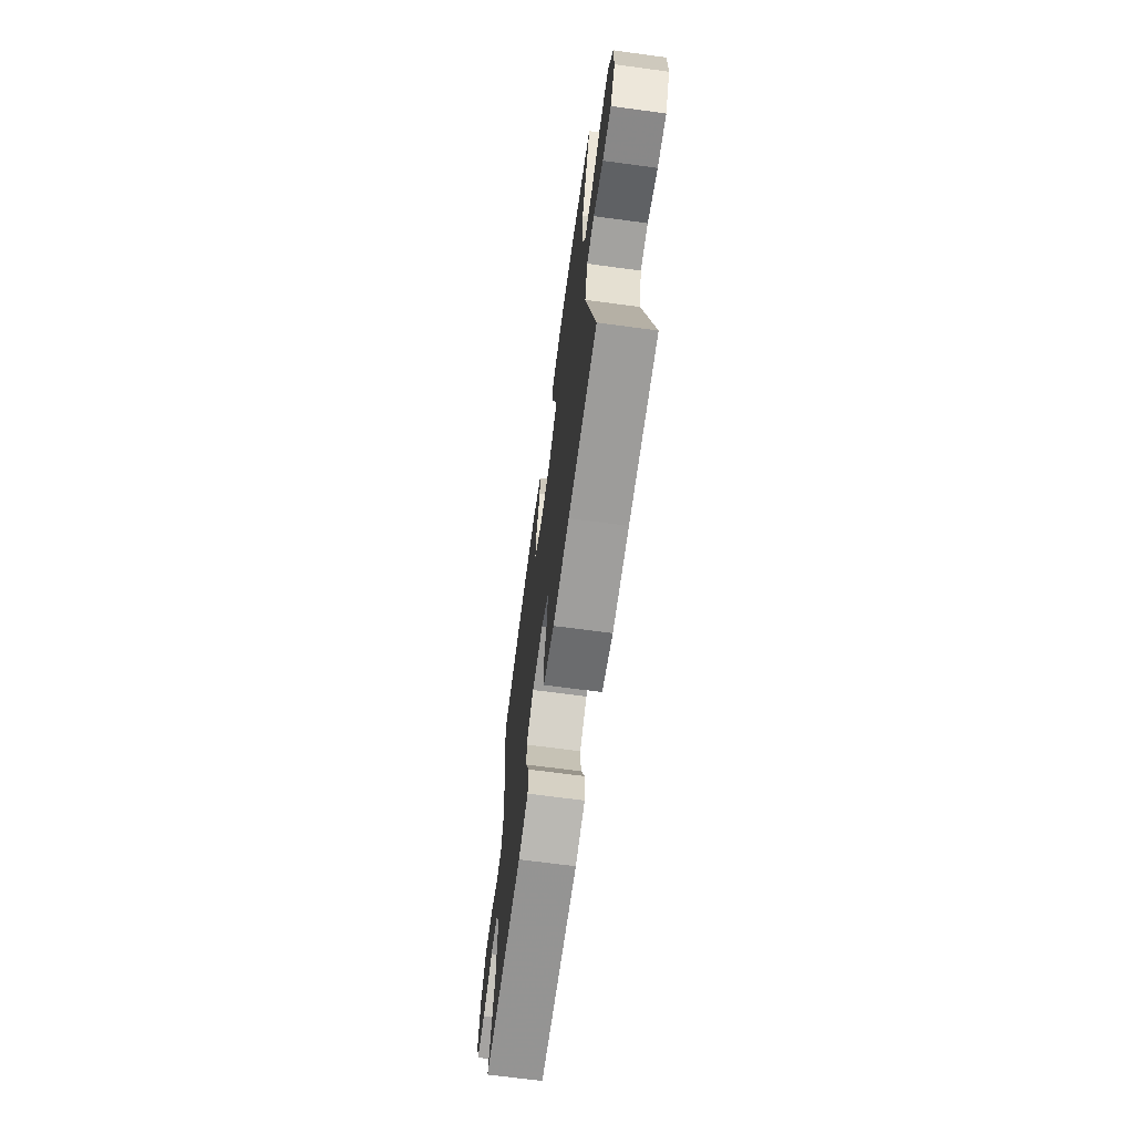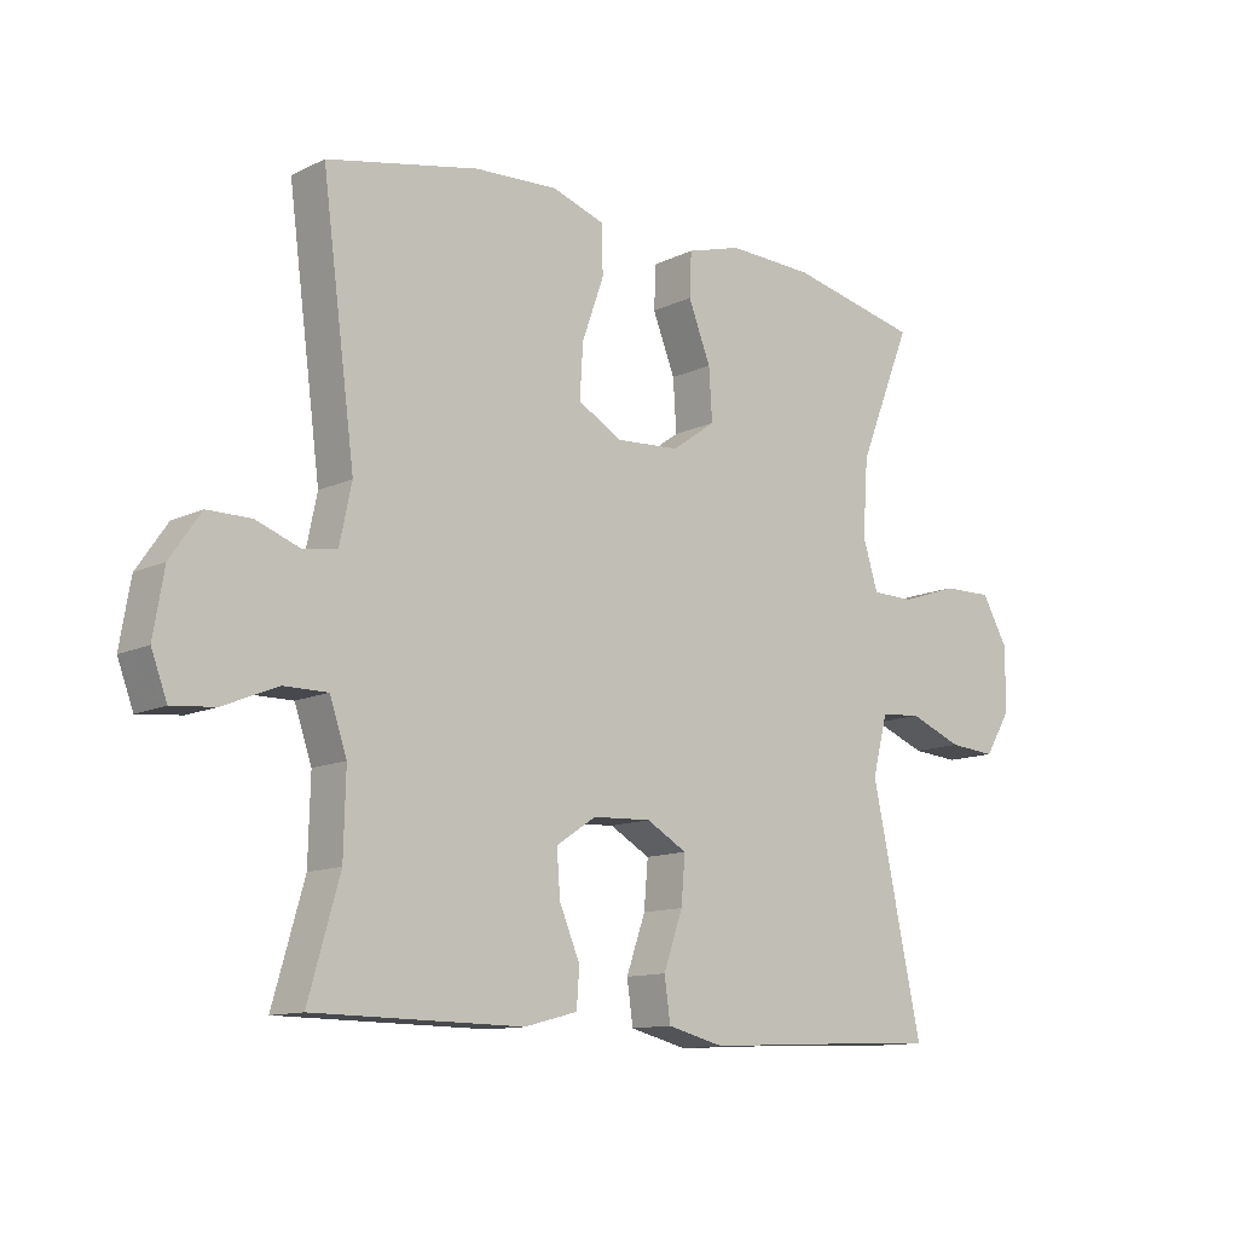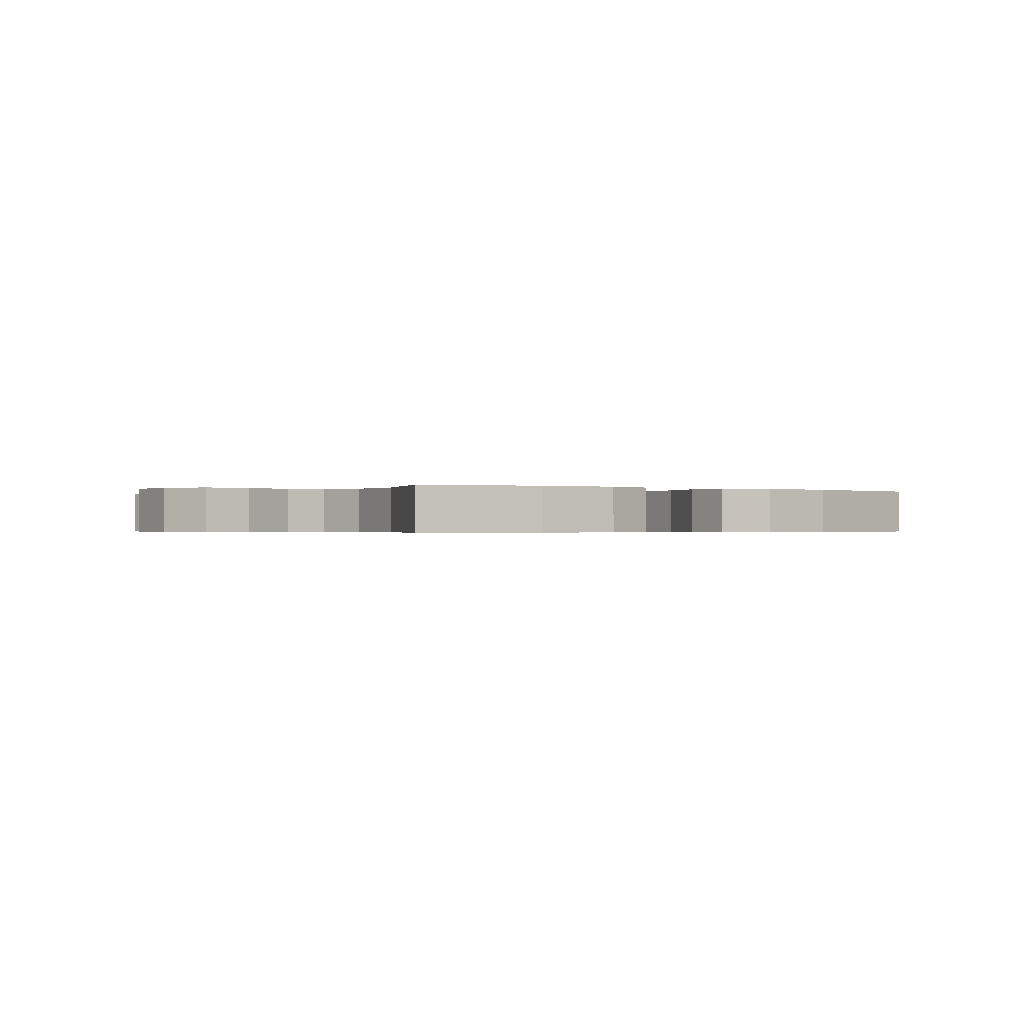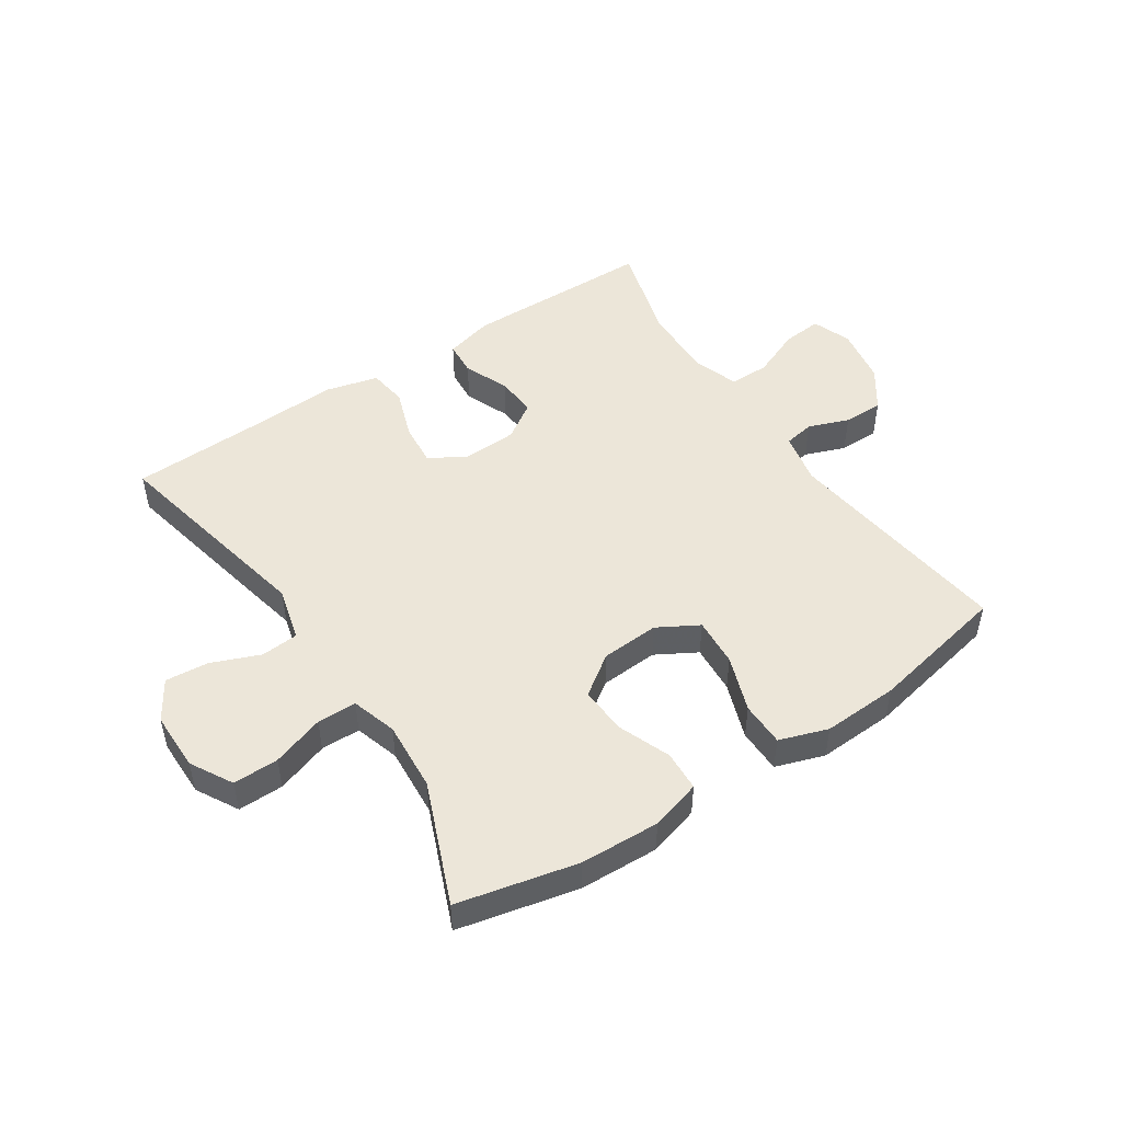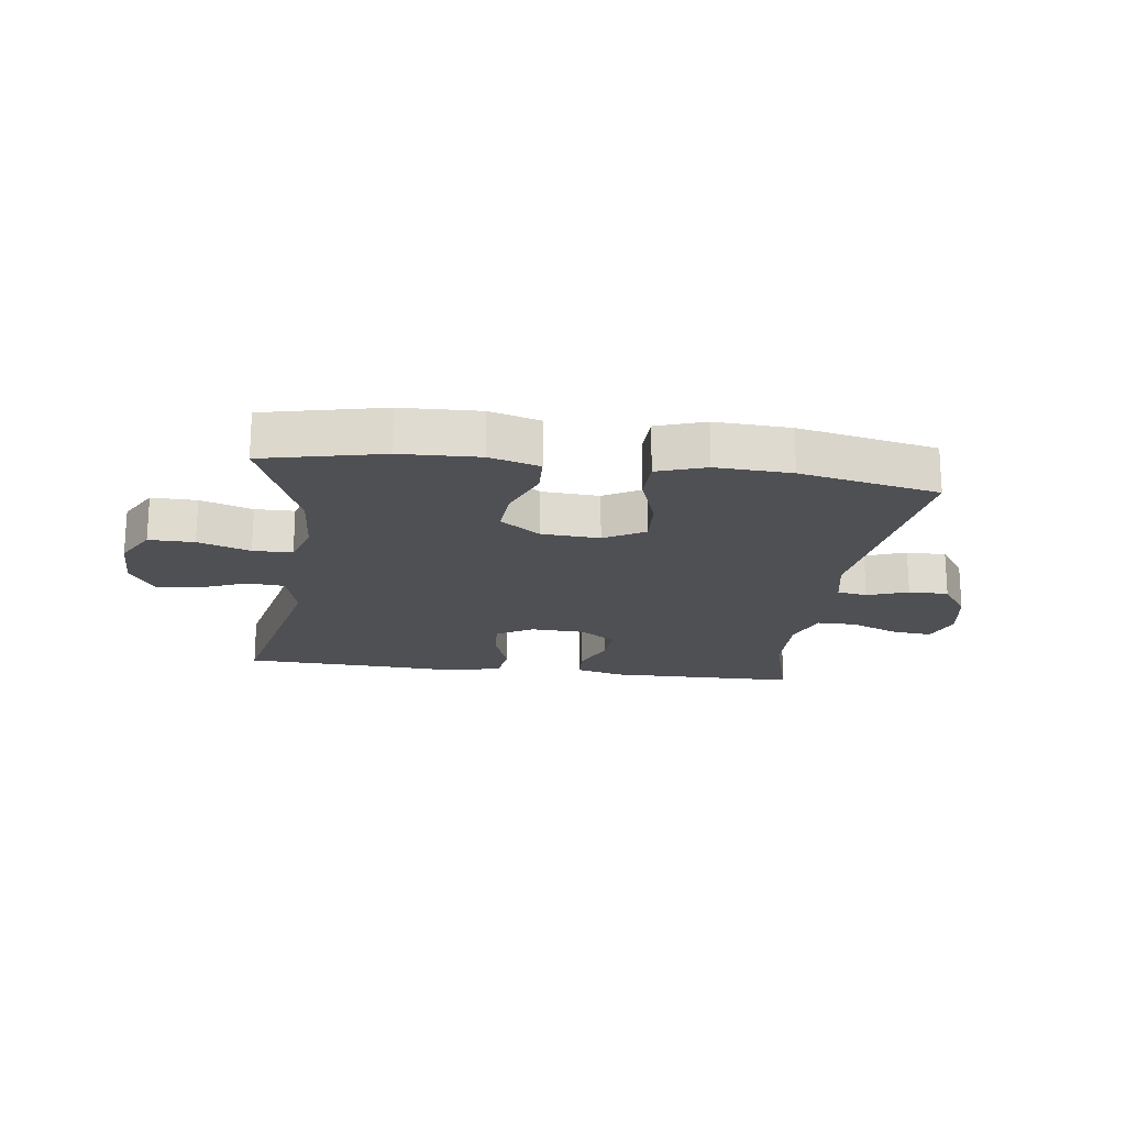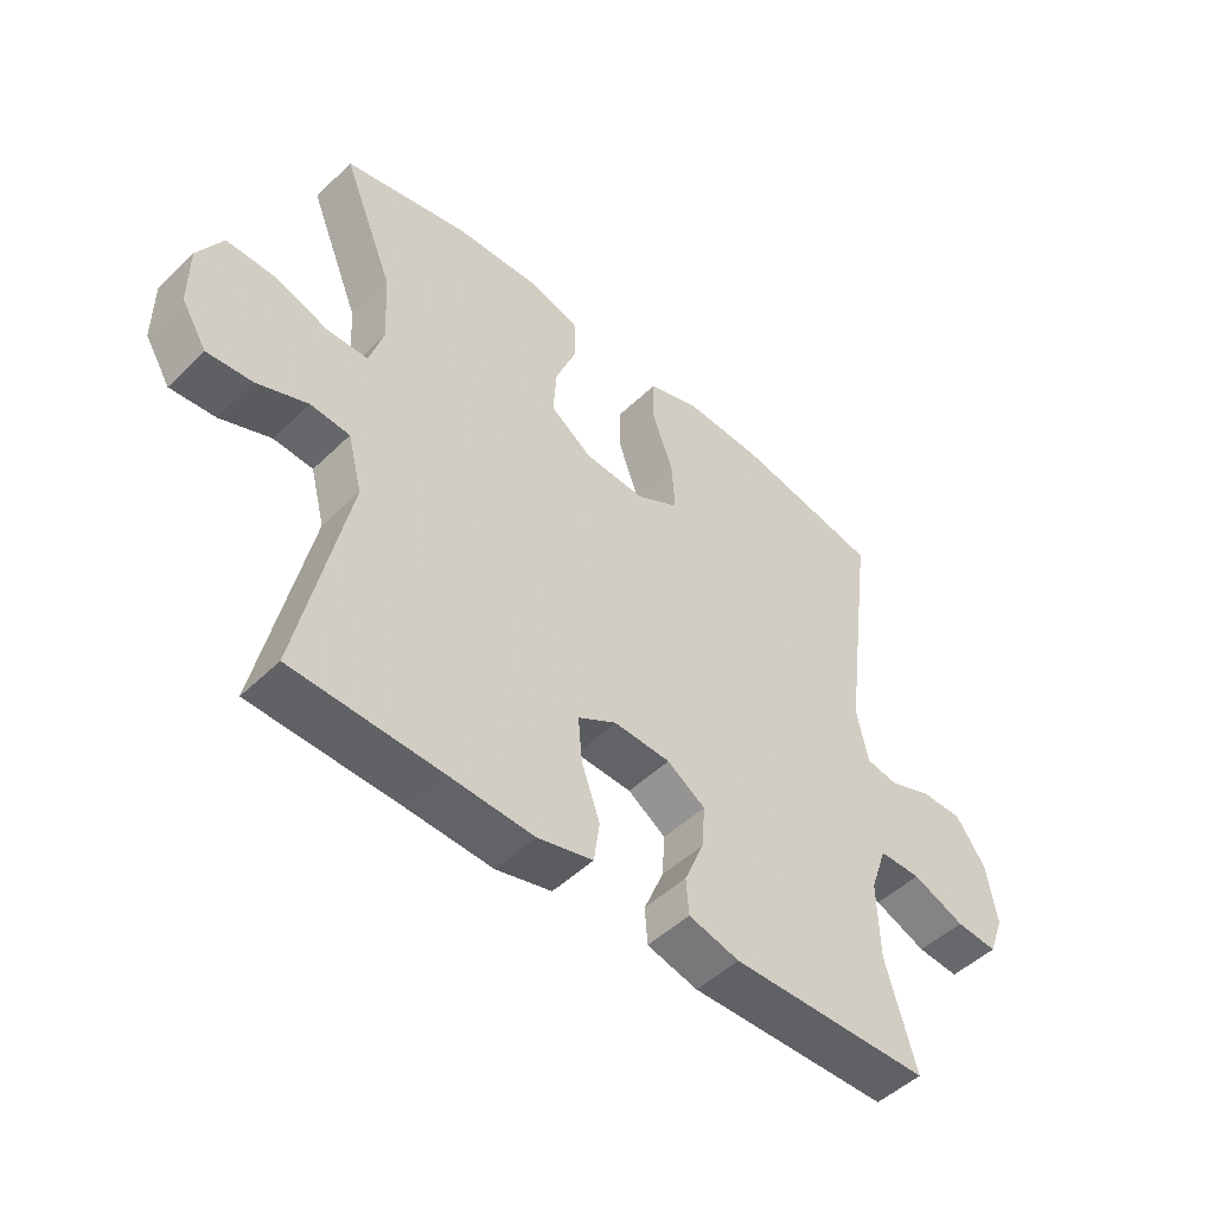
<metadata>
{"format":"obj","ext":"obj","renderer":"f3d","projection":"perspective","resolution":1024,"background":"white","views":[{"elev":-67.8,"azim":-97.7,"up":"+Z"},{"elev":-11.9,"azim":138.7,"up":"+Z"},{"elev":-0.4,"azim":-34.8,"up":"+Y"},{"elev":49.1,"azim":-33.4,"up":"+Y"},{"elev":-19.2,"azim":-7.6,"up":"+Y"},{"elev":-49.2,"azim":-43.2,"up":"+Z"}]}
</metadata>
<code>
v 0.5 0.07 -0.5
v 0.185 0.07 -0.504
v 0.105 0.07 -0.483
v 0.101 0.07 -0.426
v 0.132 0.07 -0.352
v 0.137 0.07 -0.285
v 0.077 0.07 -0.245
v -0.012 0.07 -0.241
v -0.073 0.07 -0.276
v -0.067 0.07 -0.347
v -0.038 0.07 -0.43
v -0.047 0.07 -0.494
v -0.134 0.07 -0.516
v -0.267 0.07 -0.509
v -0.5 0.07 -0.5
v -0.424 0.07 -0.146
v -0.447 0.07 -0.057
v -0.509 0.07 -0.052
v -0.589 0.07 -0.084
v -0.66 0.07 -0.09
v -0.7 0.07 -0.025
v -0.7 0.07 0.072
v -0.661 0.07 0.141
v -0.586 0.07 0.14
v -0.5 0.07 0.111
v -0.435 0.07 0.112
v -0.412 0.07 0.186
v -0.42 0.07 0.301
v -0.5 0.07 0.5
v -0.303 0.07 0.544
v -0.173 0.07 0.549
v -0.09 0.07 0.525
v -0.087 0.07 0.459
v -0.121 0.07 0.373
v -0.126 0.07 0.295
v -0.06 0.07 0.248
v 0.036 0.07 0.242
v 0.103 0.07 0.28
v 0.098 0.07 0.36
v 0.065 0.07 0.453
v 0.066 0.07 0.526
v 0.146 0.07 0.553
v 0.271 0.07 0.547
v 0.5 0.07 0.5
v 0.45 0.07 0.118
v 0.468 0.07 0.032
v 0.518 0.07 0.023
v 0.585 0.07 0.048
v 0.651 0.07 0.048
v 0.697 0.07 -0.019
v 0.713 0.07 -0.114
v 0.689 0.07 -0.178
v 0.624 0.07 -0.172
v 0.542 0.07 -0.138
v 0.476 0.07 -0.138
v 0.45 0.07 -0.214
v 0.453 0.07 -0.335
v 0.5 0 -0.5
v 0.185 0 -0.504
v 0.105 0 -0.483
v 0.101 0 -0.426
v 0.132 0 -0.352
v 0.137 0 -0.285
v 0.077 0 -0.245
v -0.012 0 -0.241
v -0.073 0 -0.276
v -0.067 0 -0.347
v -0.038 0 -0.43
v -0.047 0 -0.494
v -0.134 0 -0.516
v -0.267 0 -0.509
v -0.5 0 -0.5
v -0.424 0 -0.146
v -0.447 0 -0.057
v -0.509 0 -0.052
v -0.589 0 -0.084
v -0.66 0 -0.09
v -0.7 0 -0.025
v -0.7 0 0.072
v -0.661 0 0.141
v -0.586 0 0.14
v -0.5 0 0.111
v -0.435 0 0.112
v -0.412 0 0.186
v -0.42 0 0.301
v -0.5 0 0.5
v -0.303 0 0.544
v -0.173 0 0.549
v -0.09 0 0.525
v -0.087 0 0.459
v -0.121 0 0.373
v -0.126 0 0.295
v -0.06 0 0.248
v 0.036 0 0.242
v 0.103 0 0.28
v 0.098 0 0.36
v 0.065 0 0.453
v 0.066 0 0.526
v 0.146 0 0.553
v 0.271 0 0.547
v 0.5 0 0.5
v 0.45 0 0.118
v 0.468 0 0.032
v 0.518 0 0.023
v 0.585 0 0.048
v 0.651 0 0.048
v 0.697 0 -0.019
v 0.713 0 -0.114
v 0.689 0 -0.178
v 0.624 0 -0.172
v 0.542 0 -0.138
v 0.476 0 -0.138
v 0.45 0 -0.214
v 0.453 0 -0.335
f 51 52 53 54
f 51 54 55
f 50 51 55
f 47 48 49 50
f 46 47 50 55
f 45 46 55 56
f 43 44 45
f 42 43 45 56
f 39 40 41 42
f 38 39 42 56
f 31 32 33 34
f 31 34 35
f 28 29 30 31
f 27 28 31 35
f 26 27 35 36
f 22 23 24 25
f 22 25 26
f 21 22 26
f 18 19 20 21
f 17 18 21 26
f 16 17 26 36
f 14 15 16 36
f 10 11 12 13
f 9 10 13 14
f 2 3 4 5
f 57 1 2 5
f 57 5 6
f 37 38 56 57
f 37 57 6 7
f 9 14 36 37
f 8 9 37
f 7 8 37
f 111 110 109 108
f 112 111 108
f 112 108 107
f 107 106 105 104
f 112 107 104 103
f 113 112 103 102
f 102 101 100
f 113 102 100 99
f 99 98 97 96
f 113 99 96 95
f 91 90 89 88
f 92 91 88
f 88 87 86 85
f 92 88 85 84
f 93 92 84 83
f 82 81 80 79
f 83 82 79
f 83 79 78
f 78 77 76 75
f 83 78 75 74
f 93 83 74 73
f 93 73 72 71
f 70 69 68 67
f 71 70 67 66
f 62 61 60 59
f 62 59 58 114
f 63 62 114
f 114 113 95 94
f 64 63 114 94
f 94 93 71 66
f 94 66 65
f 94 65 64
f 1 58 59 2
f 2 59 60 3
f 3 60 61 4
f 4 61 62 5
f 5 62 63 6
f 6 63 64 7
f 7 64 65 8
f 8 65 66 9
f 9 66 67 10
f 10 67 68 11
f 11 68 69 12
f 12 69 70 13
f 13 70 71 14
f 14 71 72 15
f 15 72 73 16
f 16 73 74 17
f 17 74 75 18
f 18 75 76 19
f 19 76 77 20
f 20 77 78 21
f 21 78 79 22
f 22 79 80 23
f 23 80 81 24
f 24 81 82 25
f 25 82 83 26
f 26 83 84 27
f 27 84 85 28
f 28 85 86 29
f 29 86 87 30
f 30 87 88 31
f 31 88 89 32
f 32 89 90 33
f 33 90 91 34
f 34 91 92 35
f 35 92 93 36
f 36 93 94 37
f 37 94 95 38
f 38 95 96 39
f 39 96 97 40
f 40 97 98 41
f 41 98 99 42
f 42 99 100 43
f 43 100 101 44
f 44 101 102 45
f 45 102 103 46
f 46 103 104 47
f 47 104 105 48
f 48 105 106 49
f 49 106 107 50
f 50 107 108 51
f 51 108 109 52
f 52 109 110 53
f 53 110 111 54
f 54 111 112 55
f 55 112 113 56
f 56 113 114 57
f 57 114 58 1

</code>
